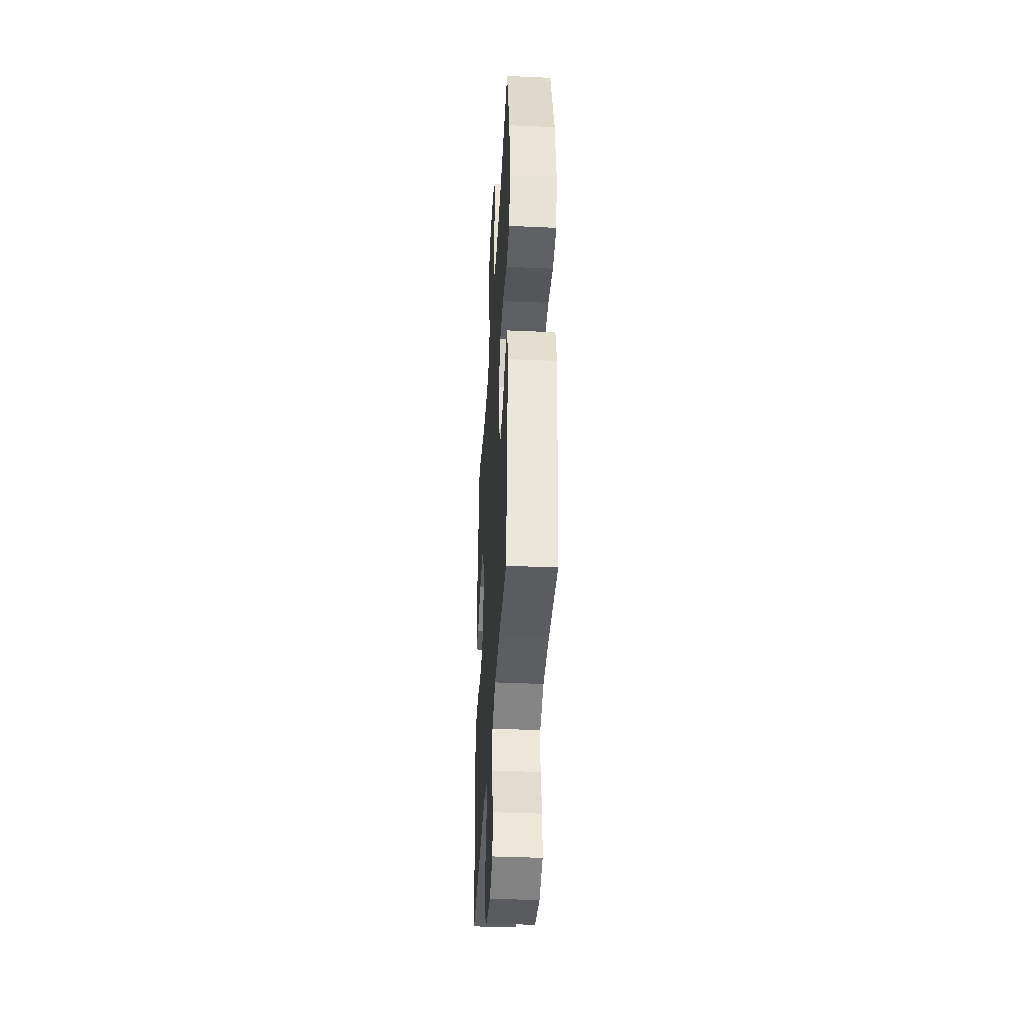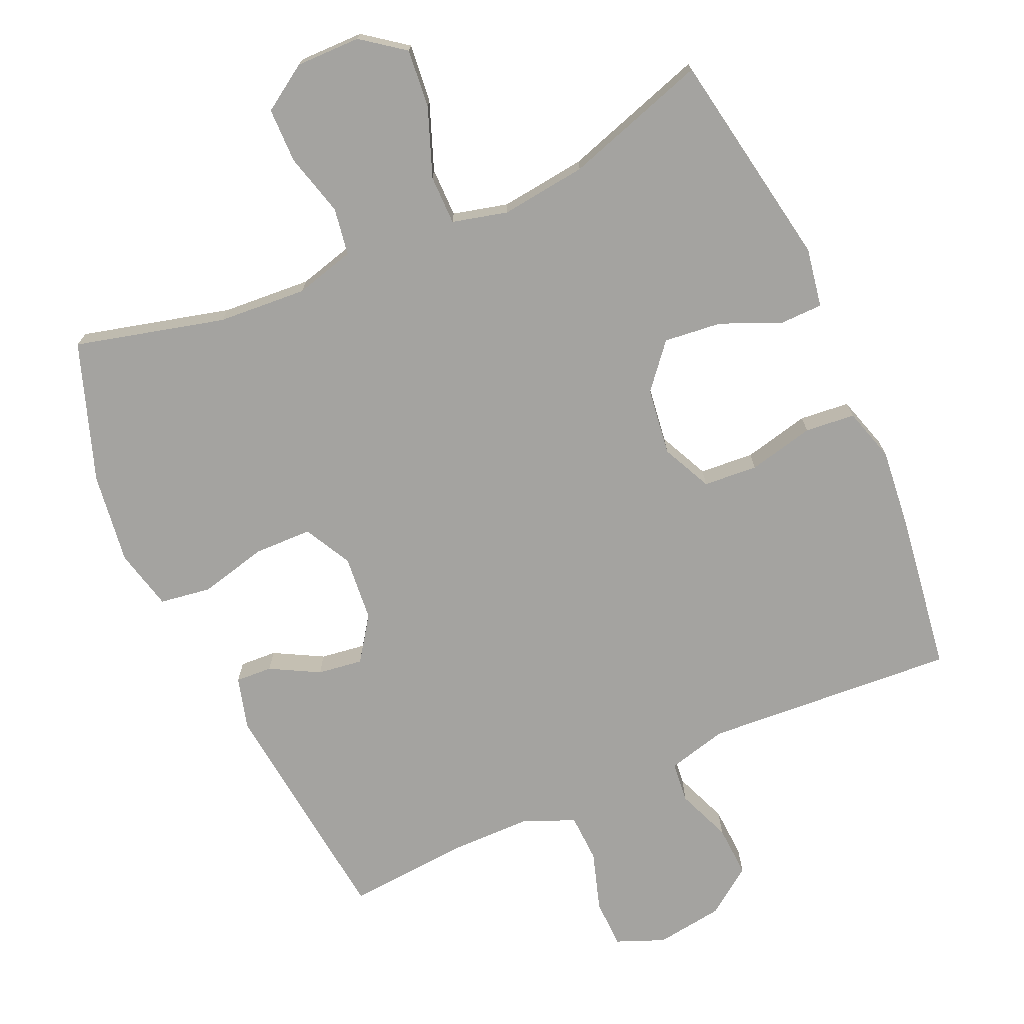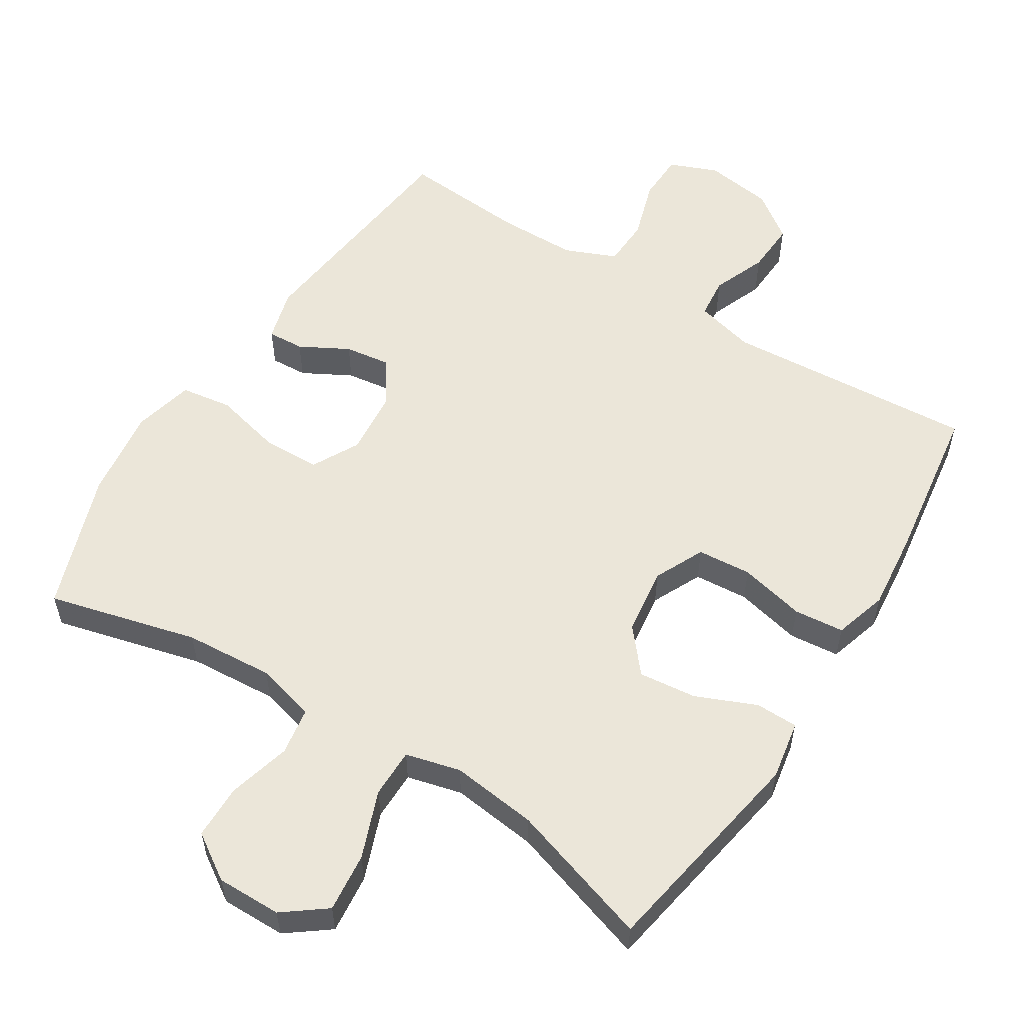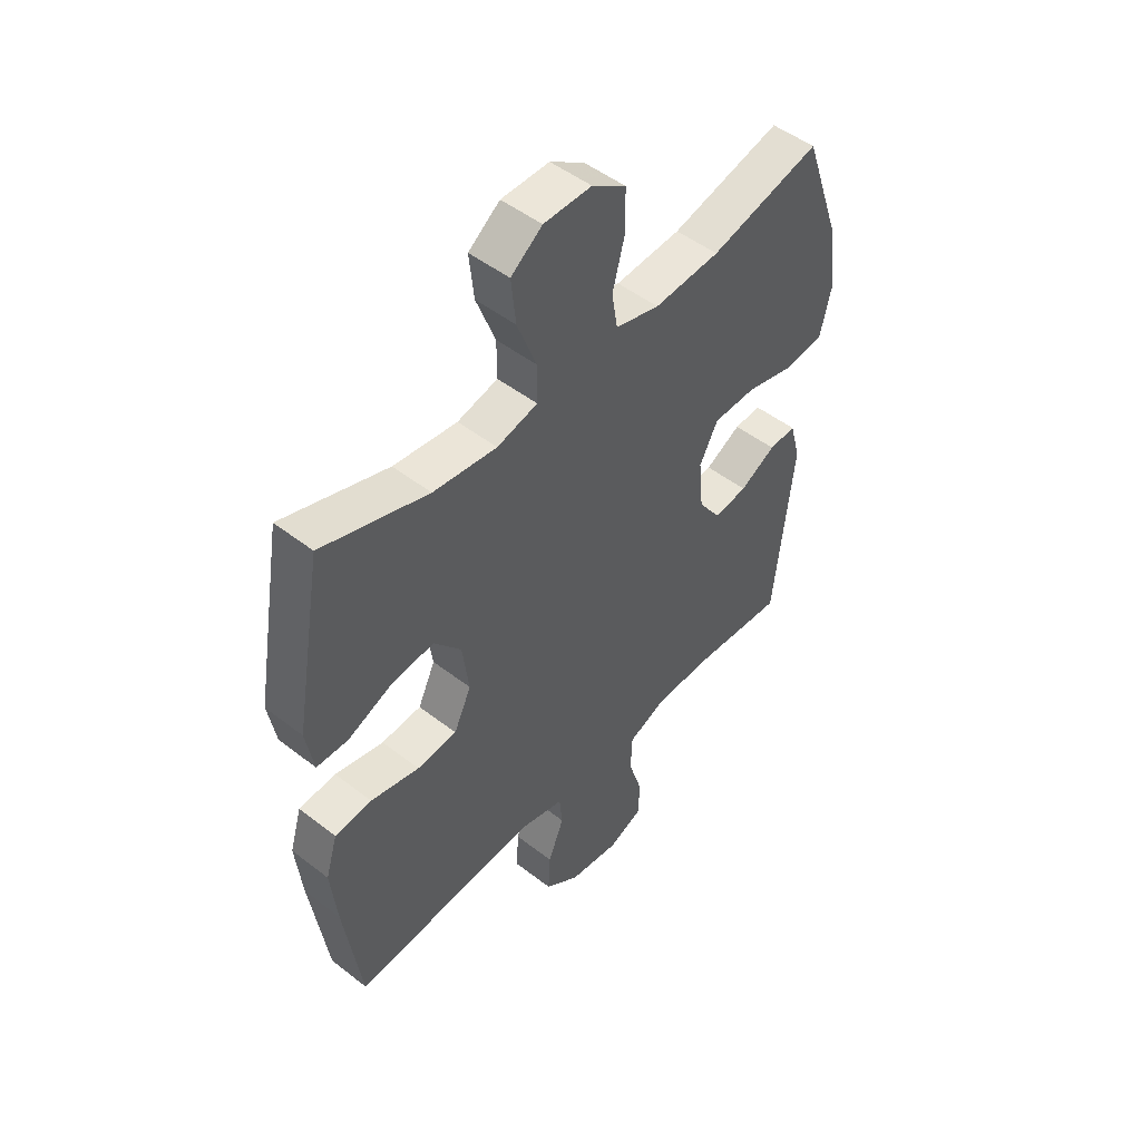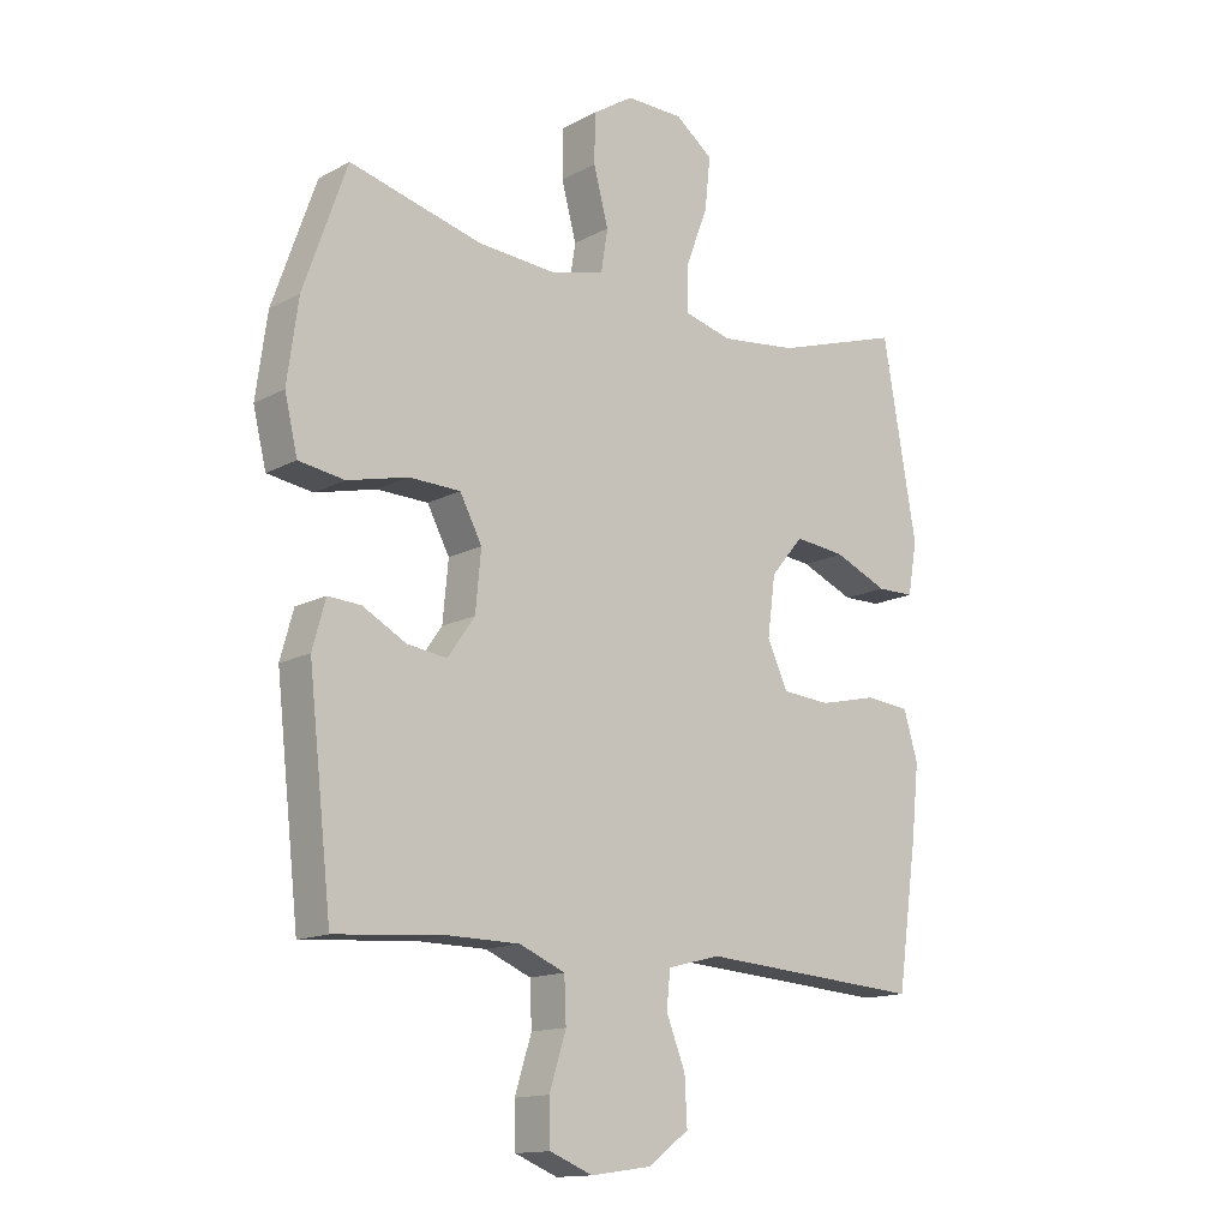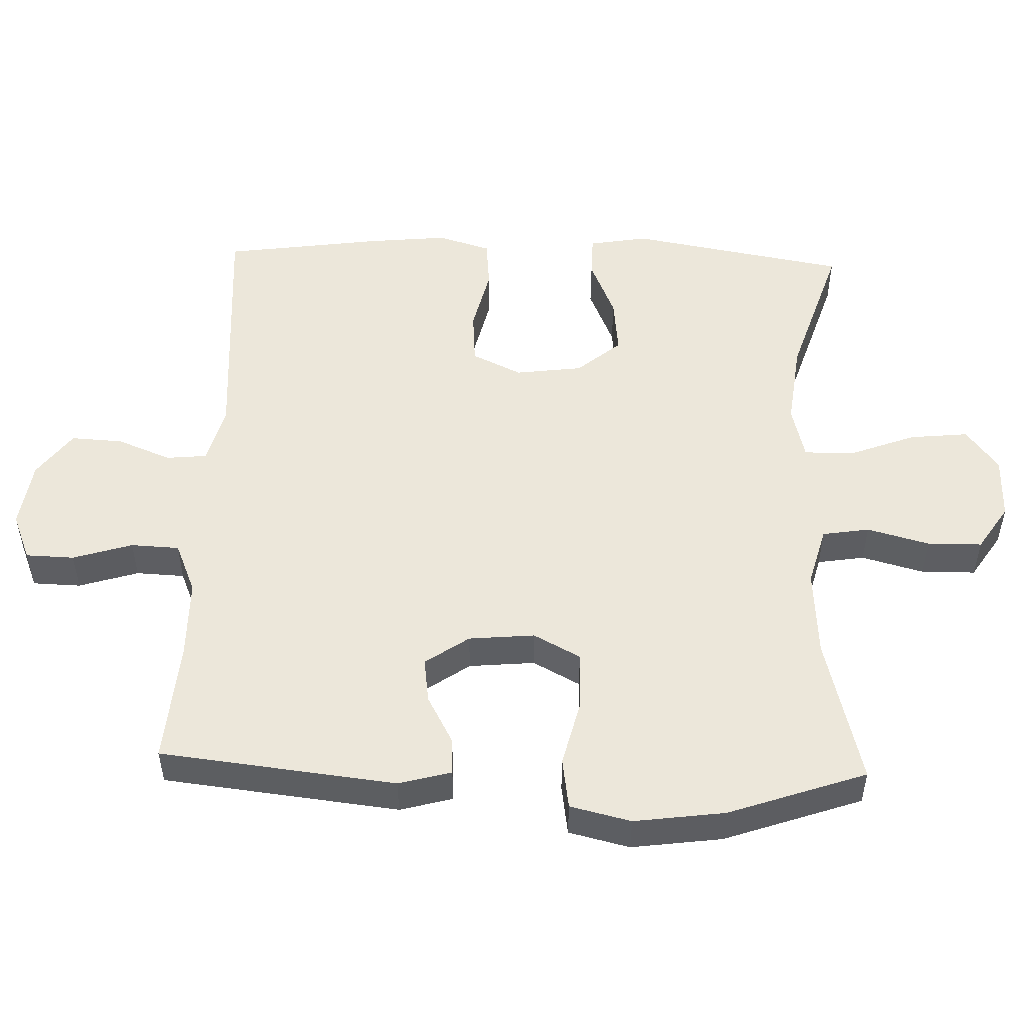
<metadata>
{"format":"obj","ext":"obj","renderer":"f3d","projection":"perspective","resolution":1024,"background":"white","views":[{"elev":-38.9,"azim":-93.2,"up":"+Z"},{"elev":-72.8,"azim":24.1,"up":"+Y"},{"elev":56.0,"azim":32.2,"up":"+Y"},{"elev":49.2,"azim":130.7,"up":"+Z"},{"elev":-14.3,"azim":-40.9,"up":"+Z"},{"elev":51.2,"azim":-88.0,"up":"+Y"}]}
</metadata>
<code>
v -0.5 0.07 0.5
v -0.285 0.07 0.445
v -0.157 0.07 0.436
v -0.071 0.07 0.459
v -0.06 0.07 0.527
v -0.084 0.07 0.617
v -0.083 0.07 0.696
v -0.017 0.07 0.739
v 0.076 0.07 0.738
v 0.137 0.07 0.692
v 0.128 0.07 0.607
v 0.091 0.07 0.51
v 0.091 0.07 0.439
v 0.17 0.07 0.419
v 0.294 0.07 0.434
v 0.5 0.07 0.5
v 0.555 0.07 0.185
v 0.54 0.07 0.1
v 0.479 0.07 0.099
v 0.392 0.07 0.136
v 0.309 0.07 0.145
v 0.256 0.07 0.082
v 0.243 0.07 -0.015
v 0.277 0.07 -0.087
v 0.355 0.07 -0.093
v 0.45 0.07 -0.071
v 0.522 0.07 -0.078
v 0.545 0.07 -0.155
v 0.533 0.07 -0.27
v 0.5 0.07 -0.5
v 0.137 0.07 -0.475
v 0.051 0.07 -0.497
v 0.045 0.07 -0.556
v 0.076 0.07 -0.634
v 0.08 0.07 -0.709
v 0.013 0.07 -0.758
v -0.085 0.07 -0.772
v -0.154 0.07 -0.744
v -0.156 0.07 -0.674
v -0.129 0.07 -0.588
v -0.132 0.07 -0.518
v -0.206 0.07 -0.487
v -0.321 0.07 -0.486
v -0.5 0.07 -0.5
v -0.538 0.07 -0.159
v -0.517 0.07 -0.083
v -0.464 0.07 -0.086
v -0.394 0.07 -0.124
v -0.329 0.07 -0.133
v -0.285 0.07 -0.07
v -0.276 0.07 0.025
v -0.312 0.07 0.093
v -0.395 0.07 0.095
v -0.493 0.07 0.071
v -0.567 0.07 0.082
v -0.588 0.07 0.17
v -0.57 0.07 0.301
v -0.5 0 0.5
v -0.285 0 0.445
v -0.157 0 0.436
v -0.071 0 0.459
v -0.06 0 0.527
v -0.084 0 0.617
v -0.083 0 0.696
v -0.017 0 0.739
v 0.076 0 0.738
v 0.137 0 0.692
v 0.128 0 0.607
v 0.091 0 0.51
v 0.091 0 0.439
v 0.17 0 0.419
v 0.294 0 0.434
v 0.5 0 0.5
v 0.555 0 0.185
v 0.54 0 0.1
v 0.479 0 0.099
v 0.392 0 0.136
v 0.309 0 0.145
v 0.256 0 0.082
v 0.243 0 -0.015
v 0.277 0 -0.087
v 0.355 0 -0.093
v 0.45 0 -0.071
v 0.522 0 -0.078
v 0.545 0 -0.155
v 0.533 0 -0.27
v 0.5 0 -0.5
v 0.137 0 -0.475
v 0.051 0 -0.497
v 0.045 0 -0.556
v 0.076 0 -0.634
v 0.08 0 -0.709
v 0.013 0 -0.758
v -0.085 0 -0.772
v -0.154 0 -0.744
v -0.156 0 -0.674
v -0.129 0 -0.588
v -0.132 0 -0.518
v -0.206 0 -0.487
v -0.321 0 -0.486
v -0.5 0 -0.5
v -0.538 0 -0.159
v -0.517 0 -0.083
v -0.464 0 -0.086
v -0.394 0 -0.124
v -0.329 0 -0.133
v -0.285 0 -0.07
v -0.276 0 0.025
v -0.312 0 0.093
v -0.395 0 0.095
v -0.493 0 0.071
v -0.567 0 0.082
v -0.588 0 0.17
v -0.57 0 0.301
f 57 1 2
f 56 57 2
f 55 56 2
f 54 55 2
f 53 54 2
f 52 53 2 3
f 51 52 3 4
f 50 51 4
f 46 47 48
f 45 46 48
f 44 45 48
f 43 44 48
f 42 43 48 49
f 41 42 49 50
f 38 39 40
f 37 38 40
f 36 37 40
f 35 36 40
f 34 35 40
f 33 34 40
f 32 33 40 41
f 41 50 4
f 32 41 4
f 31 32 4
f 29 30 31
f 28 29 31
f 27 28 31
f 26 27 31
f 25 26 31
f 18 19 20
f 17 18 20
f 16 17 20
f 15 16 20
f 14 15 20 21
f 13 14 21 22
f 10 11 12
f 9 10 12
f 8 9 12
f 7 8 12
f 6 7 12
f 5 6 12
f 5 12 13
f 13 22 23
f 5 13 23
f 4 5 23
f 24 25 31
f 4 23 24 31
f 59 58 114
f 59 114 113
f 59 113 112
f 59 112 111
f 59 111 110
f 60 59 110 109
f 61 60 109 108
f 61 108 107
f 105 104 103
f 105 103 102
f 105 102 101
f 105 101 100
f 106 105 100 99
f 107 106 99 98
f 97 96 95
f 97 95 94
f 97 94 93
f 97 93 92
f 97 92 91
f 97 91 90
f 98 97 90 89
f 61 107 98
f 61 98 89
f 61 89 88
f 88 87 86
f 88 86 85
f 88 85 84
f 88 84 83
f 88 83 82
f 77 76 75
f 77 75 74
f 77 74 73
f 77 73 72
f 78 77 72 71
f 79 78 71 70
f 69 68 67
f 69 67 66
f 69 66 65
f 69 65 64
f 69 64 63
f 69 63 62
f 70 69 62
f 80 79 70
f 80 70 62
f 80 62 61
f 88 82 81
f 88 81 80 61
f 1 58 59 2
f 2 59 60 3
f 3 60 61 4
f 4 61 62 5
f 5 62 63 6
f 6 63 64 7
f 7 64 65 8
f 8 65 66 9
f 9 66 67 10
f 10 67 68 11
f 11 68 69 12
f 12 69 70 13
f 13 70 71 14
f 14 71 72 15
f 15 72 73 16
f 16 73 74 17
f 17 74 75 18
f 18 75 76 19
f 19 76 77 20
f 20 77 78 21
f 21 78 79 22
f 22 79 80 23
f 23 80 81 24
f 24 81 82 25
f 25 82 83 26
f 26 83 84 27
f 27 84 85 28
f 28 85 86 29
f 29 86 87 30
f 30 87 88 31
f 31 88 89 32
f 32 89 90 33
f 33 90 91 34
f 34 91 92 35
f 35 92 93 36
f 36 93 94 37
f 37 94 95 38
f 38 95 96 39
f 39 96 97 40
f 40 97 98 41
f 41 98 99 42
f 42 99 100 43
f 43 100 101 44
f 44 101 102 45
f 45 102 103 46
f 46 103 104 47
f 47 104 105 48
f 48 105 106 49
f 49 106 107 50
f 50 107 108 51
f 51 108 109 52
f 52 109 110 53
f 53 110 111 54
f 54 111 112 55
f 55 112 113 56
f 56 113 114 57
f 57 114 58 1

</code>
